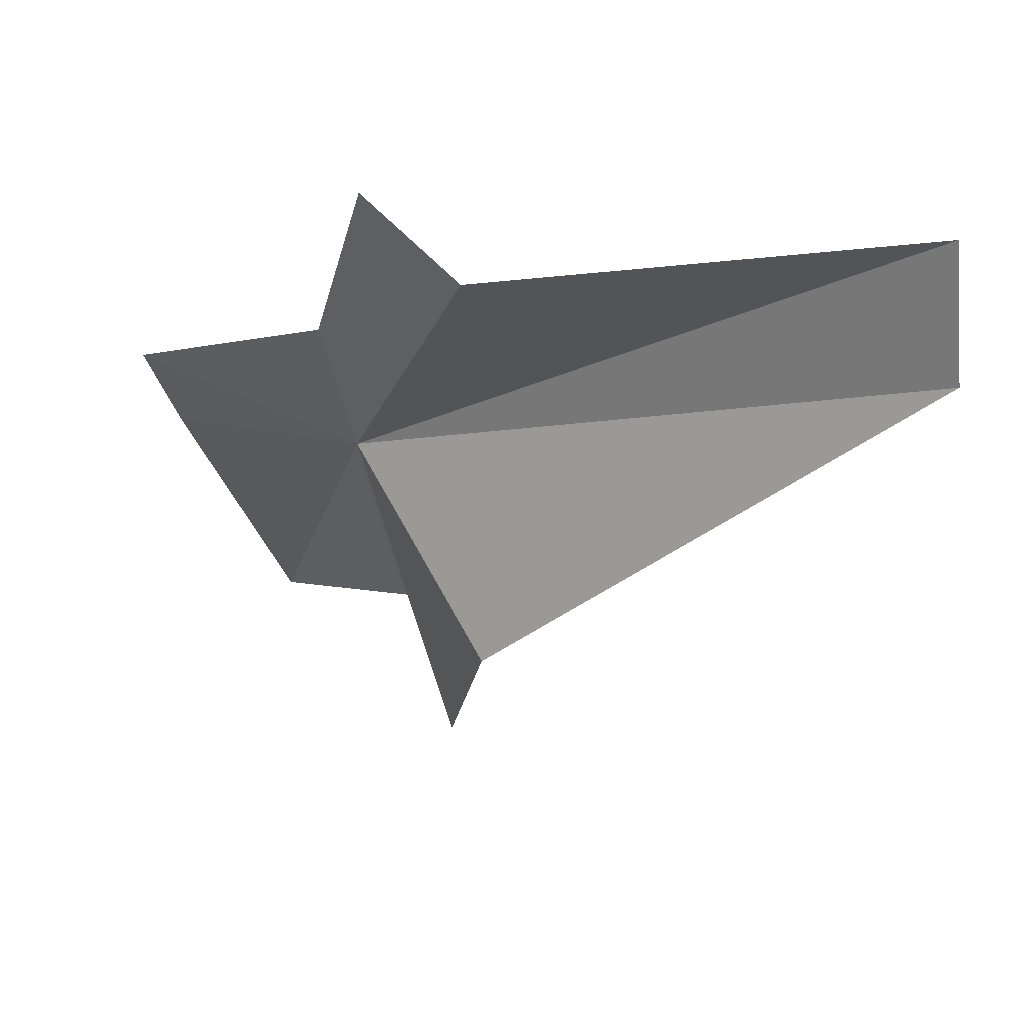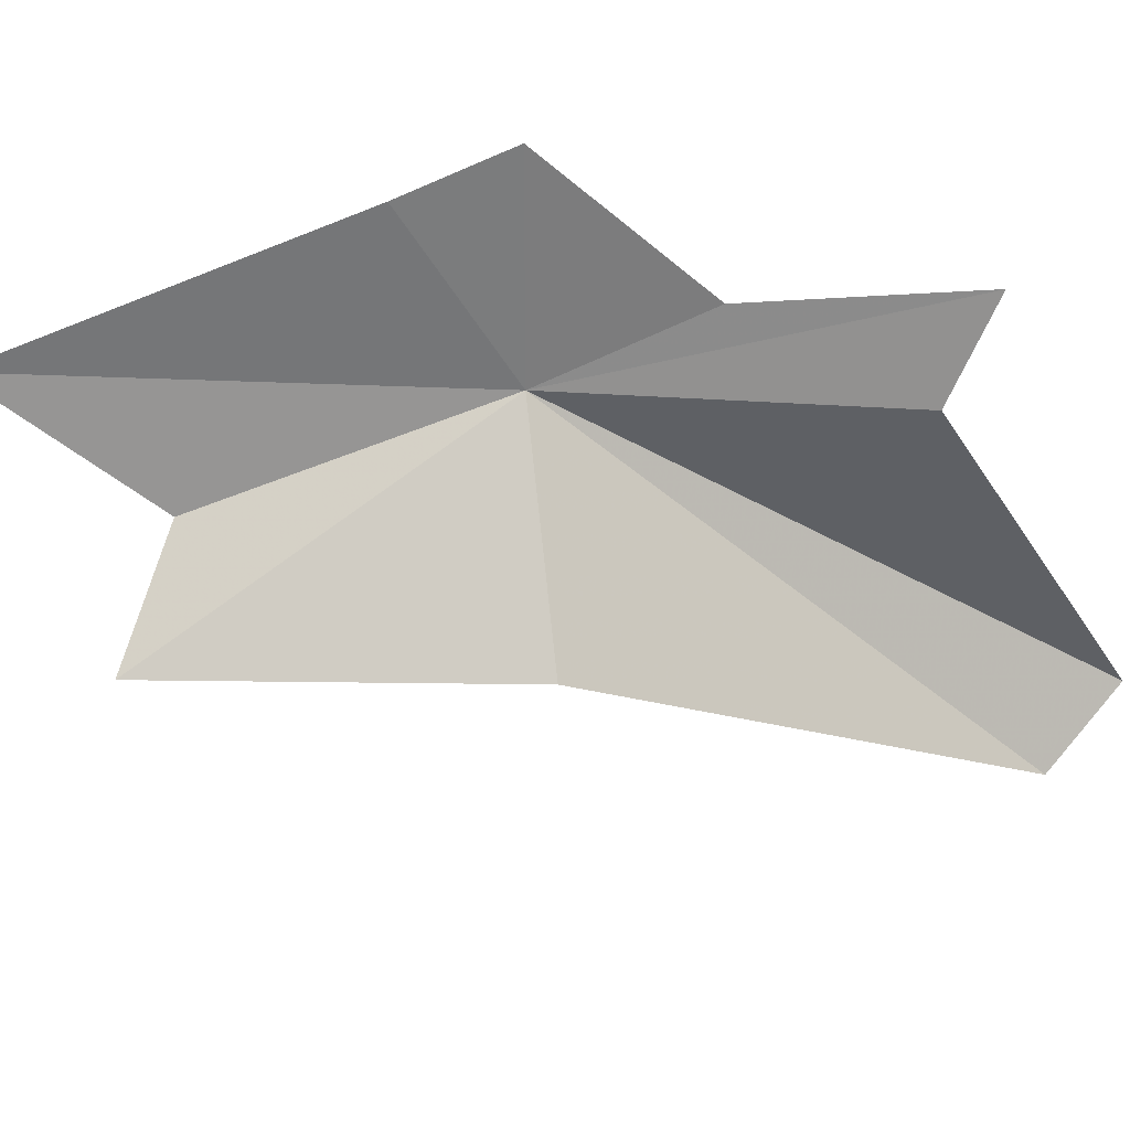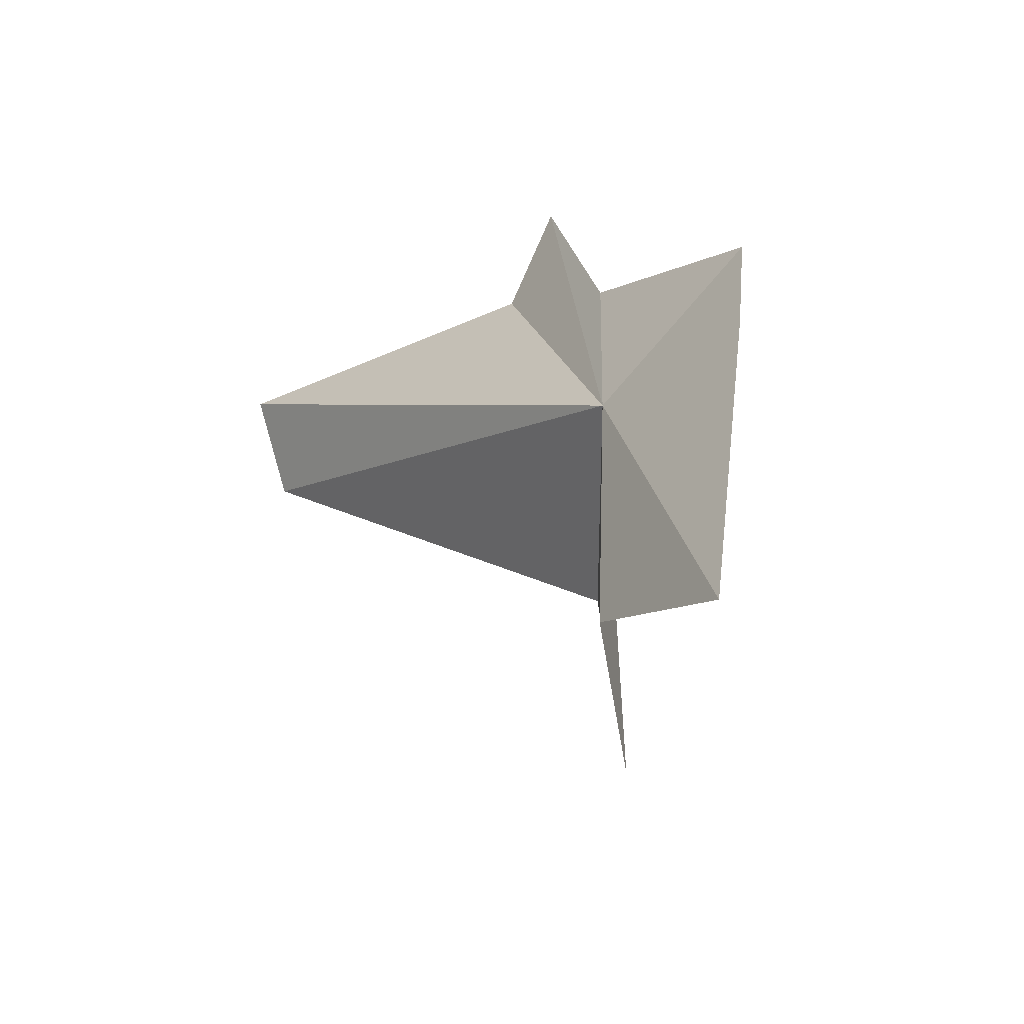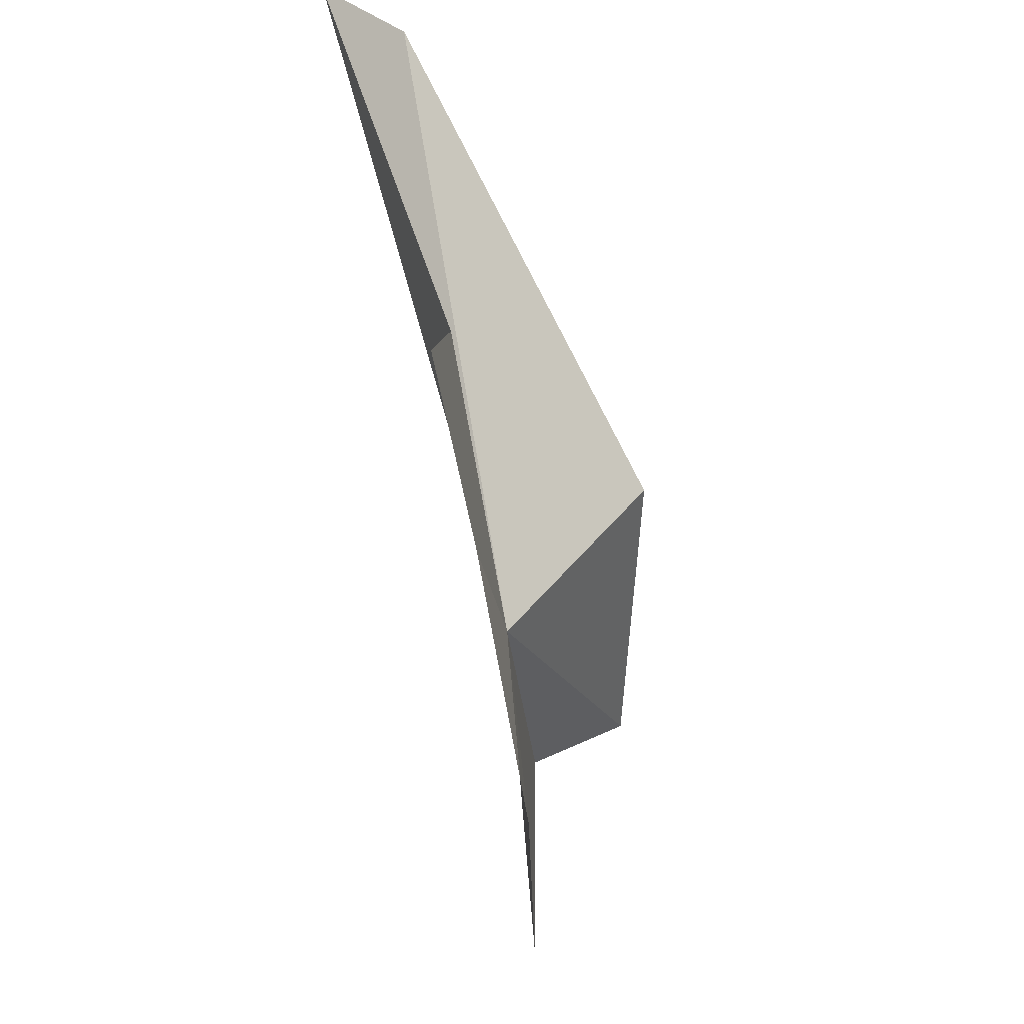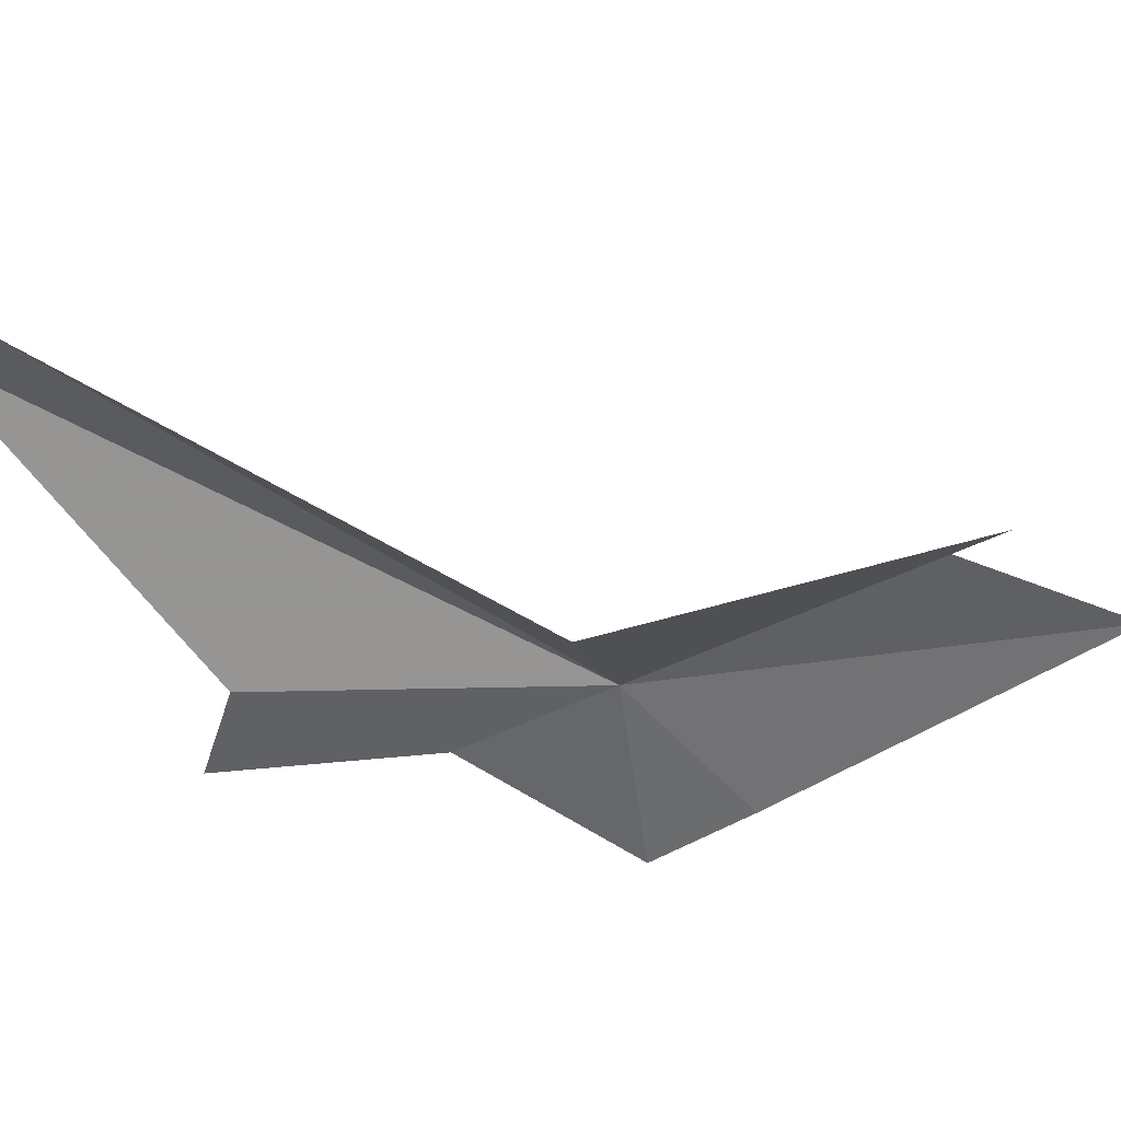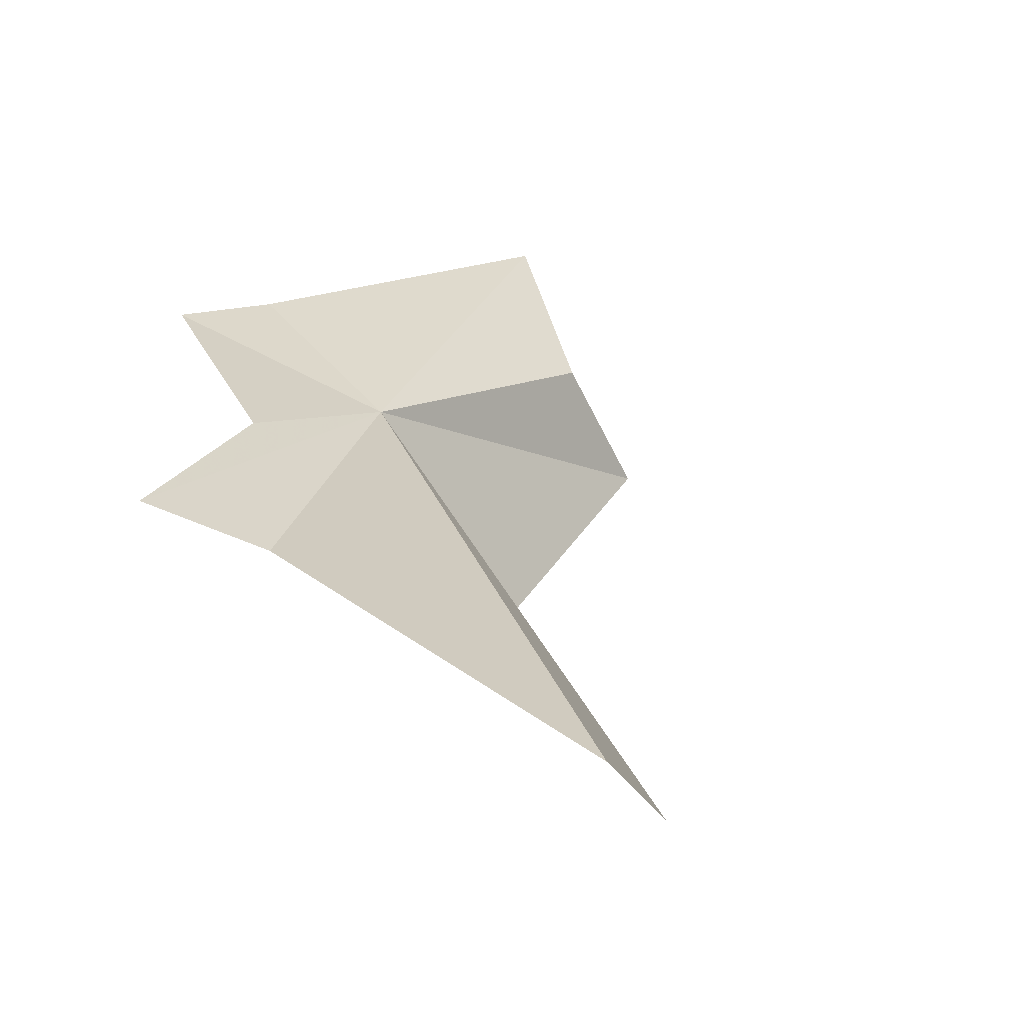
<metadata>
{"format":"obj","ext":"obj","renderer":"f3d","projection":"perspective","resolution":1024,"background":"white","views":[{"elev":-19.2,"azim":179.4,"up":"+Z"},{"elev":-38.4,"azim":100.3,"up":"+Z"},{"elev":-59.8,"azim":28.9,"up":"+Y"},{"elev":46.8,"azim":66.2,"up":"+Y"},{"elev":-73.6,"azim":-71.4,"up":"+Z"},{"elev":24.0,"azim":-150.9,"up":"+Z"}]}
</metadata>
<code>
v -154.7 4.18 80.36
v -155 4.196 79.76
v -156.1 5.282 80.08
v -154.6 4.66 80.48
v -154.1 4.284 80.57
v -154.2 3.964 80.52
v -154.9 3.17 79.84
v -154.8 3.314 80.21
v -154.4 2.884 80.39
v -154.8 5.3 80.54
v -155 5.122 80.4
v -156.1 5.512 80.33
f 1 3 2
f 1 5 4
f 1 6 5
f 1 7 8
f 1 8 9
f 1 9 6
f 1 4 10
f 1 10 11
f 1 11 12
f 1 12 3
f 1 2 7

</code>
